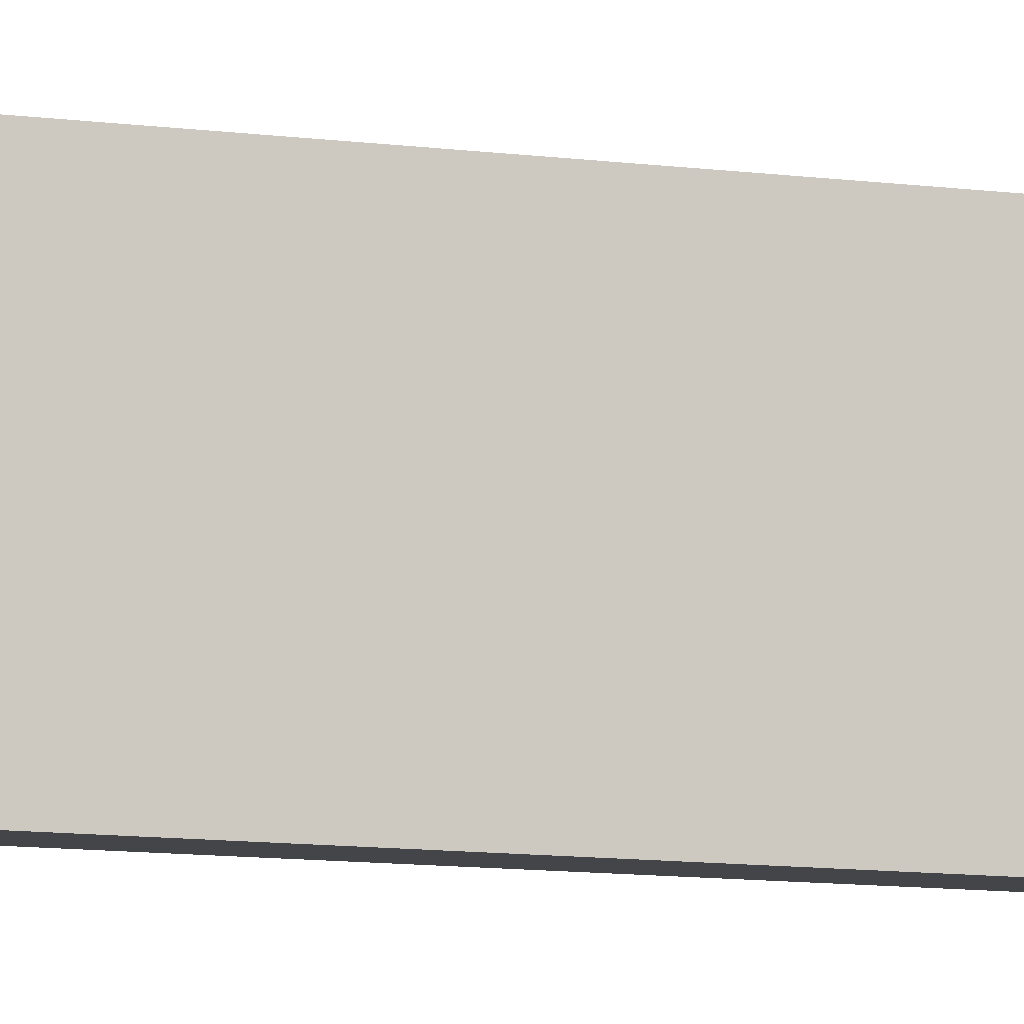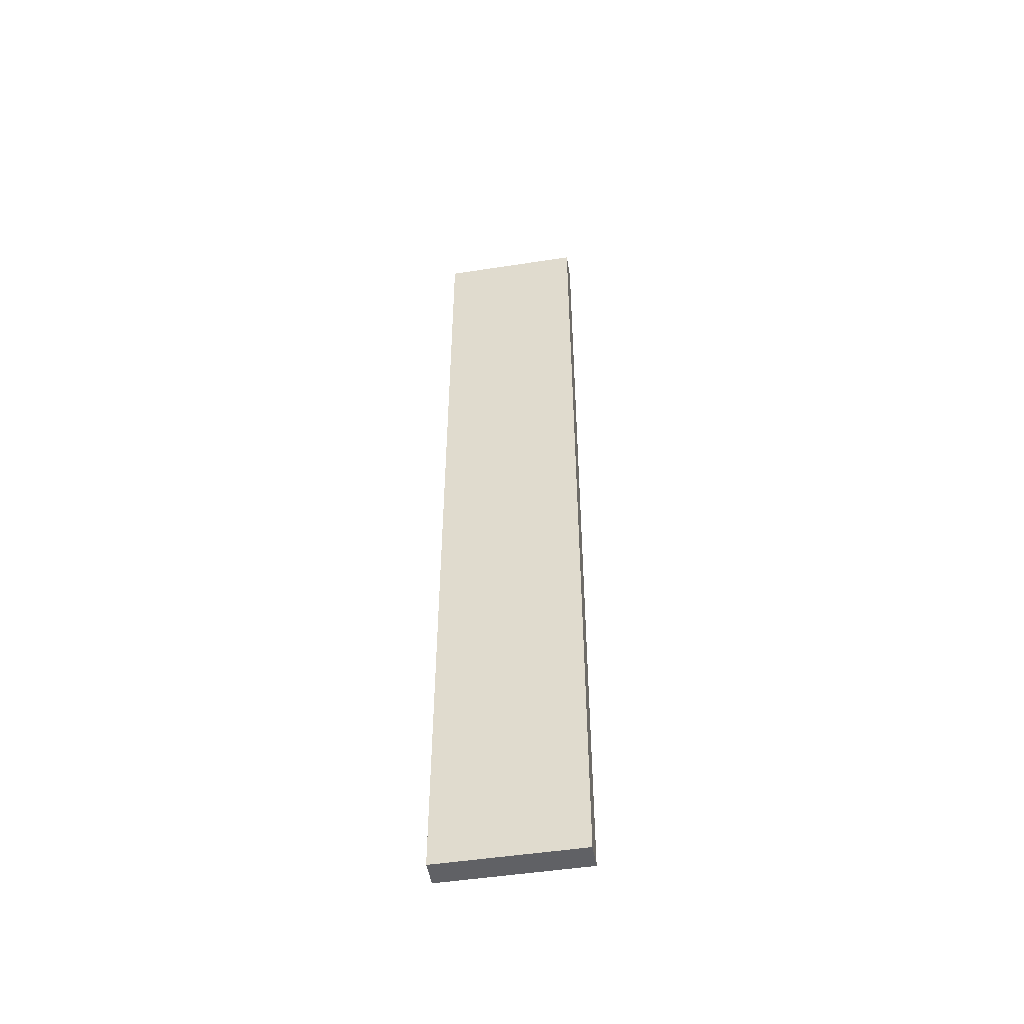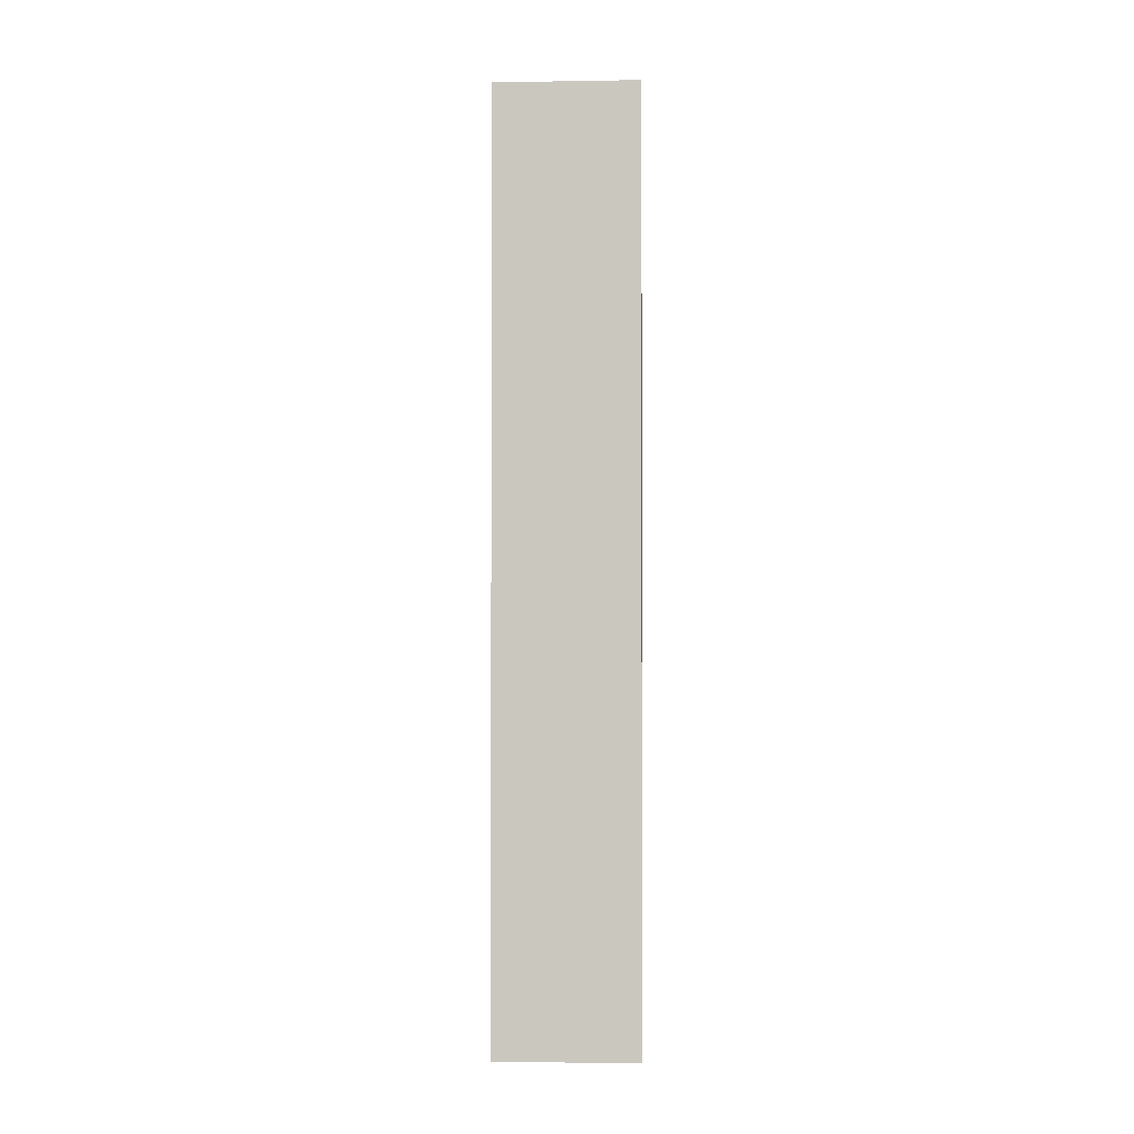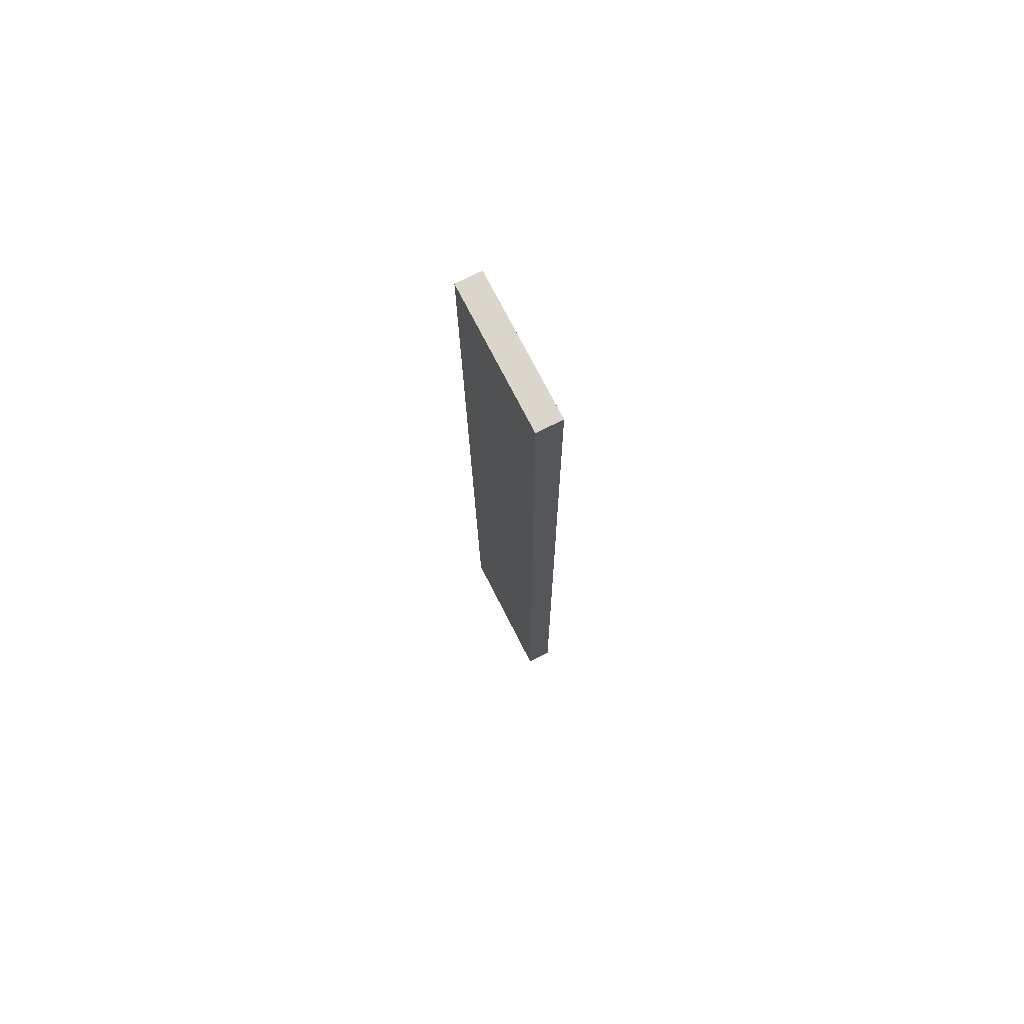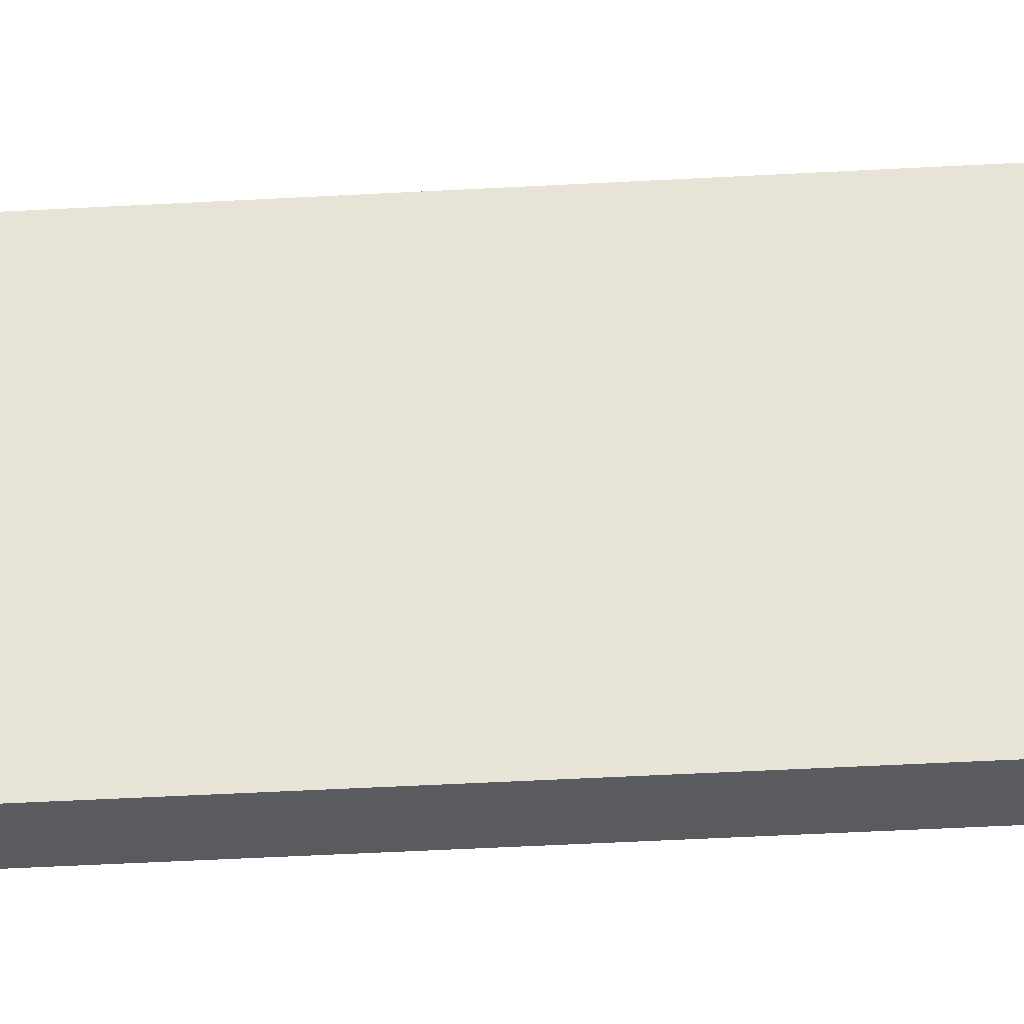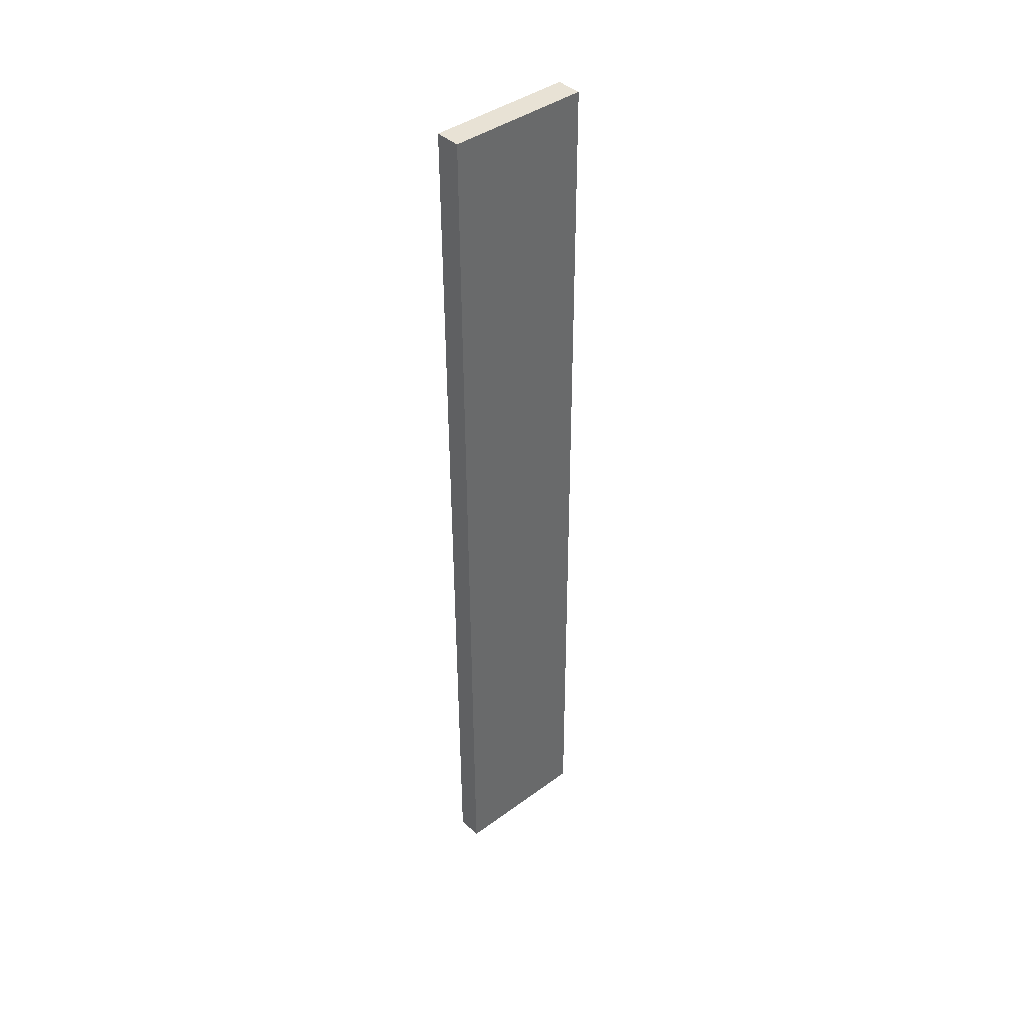
<metadata>
{"format":"obj","ext":"obj","renderer":"f3d","projection":"perspective","resolution":1024,"background":"white","views":[{"elev":-8.7,"azim":-111.7,"up":"+Y"},{"elev":-49.4,"azim":-80.3,"up":"+Z"},{"elev":-2.1,"azim":-86.7,"up":"+Z"},{"elev":73.8,"azim":153.0,"up":"+Z"},{"elev":-32.6,"azim":95.2,"up":"+Y"},{"elev":41.2,"azim":-131.6,"up":"+Z"}]}
</metadata>
<code>
o Side2Wall_Cube.004
v -17.22 -0.1267 -16.62
v -17.22 5.126 -16.62
v -16.28 -0.1267 -16.63
v -16.28 5.126 -16.63
v -17 -0.1267 17.62
v -17 5.126 17.62
v -16.06 -0.1267 17.61
v -16.06 5.126 17.61
f 2 3 1
f 4 7 3
f 8 5 7
f 6 1 5
f 7 1 3
f 4 6 8
f 2 4 3
f 4 8 7
f 8 6 5
f 6 2 1
f 7 5 1
f 4 2 6

</code>
